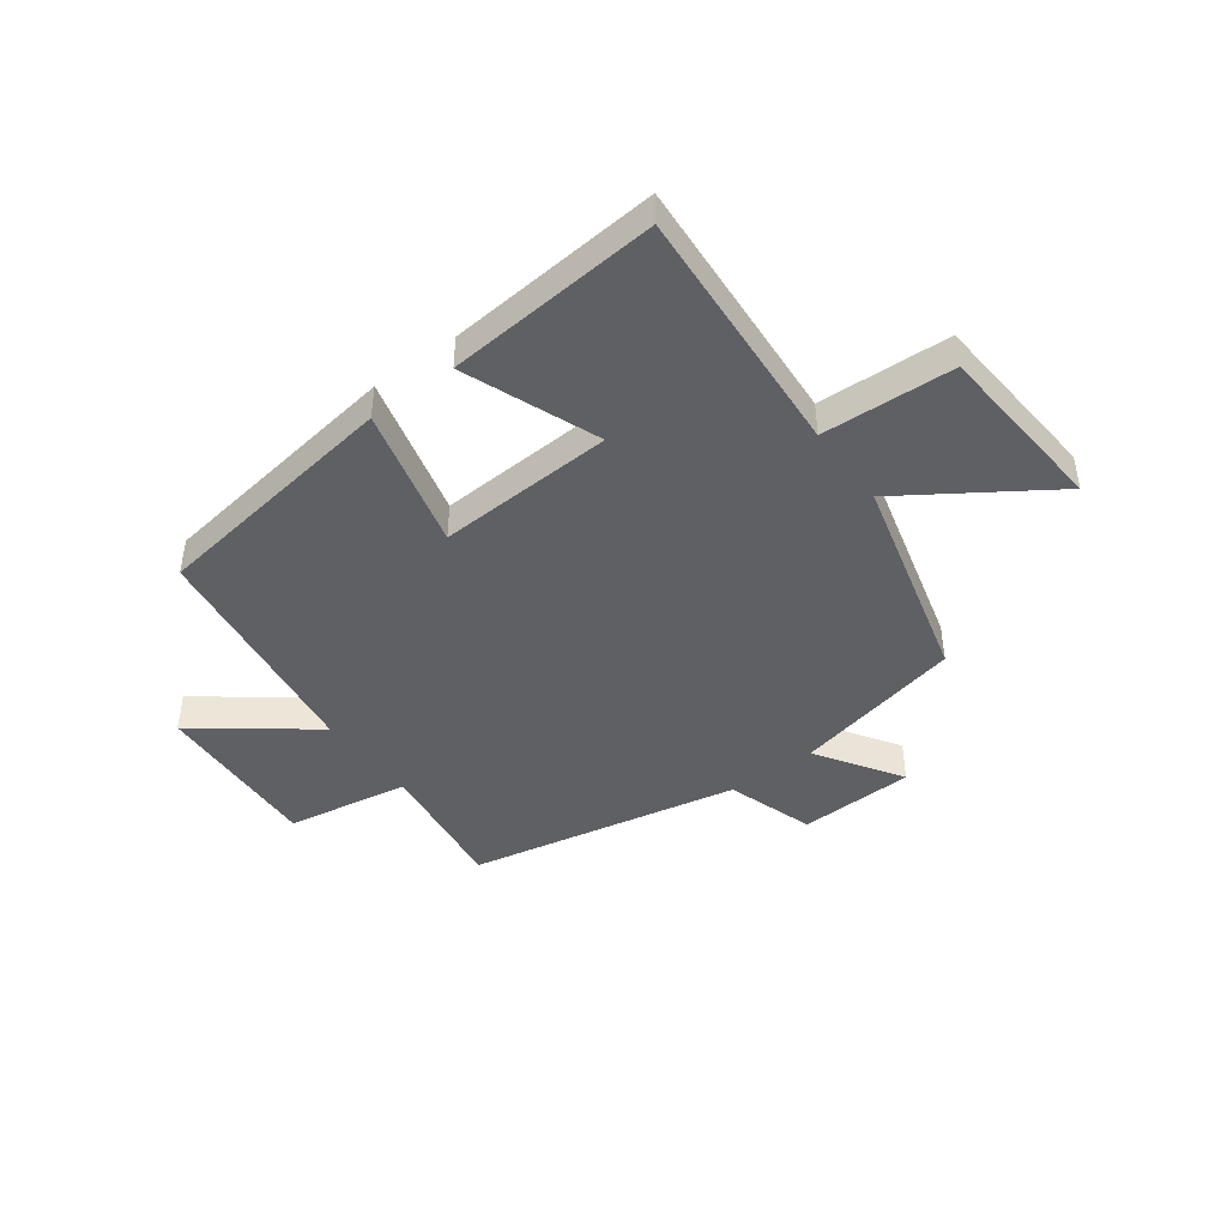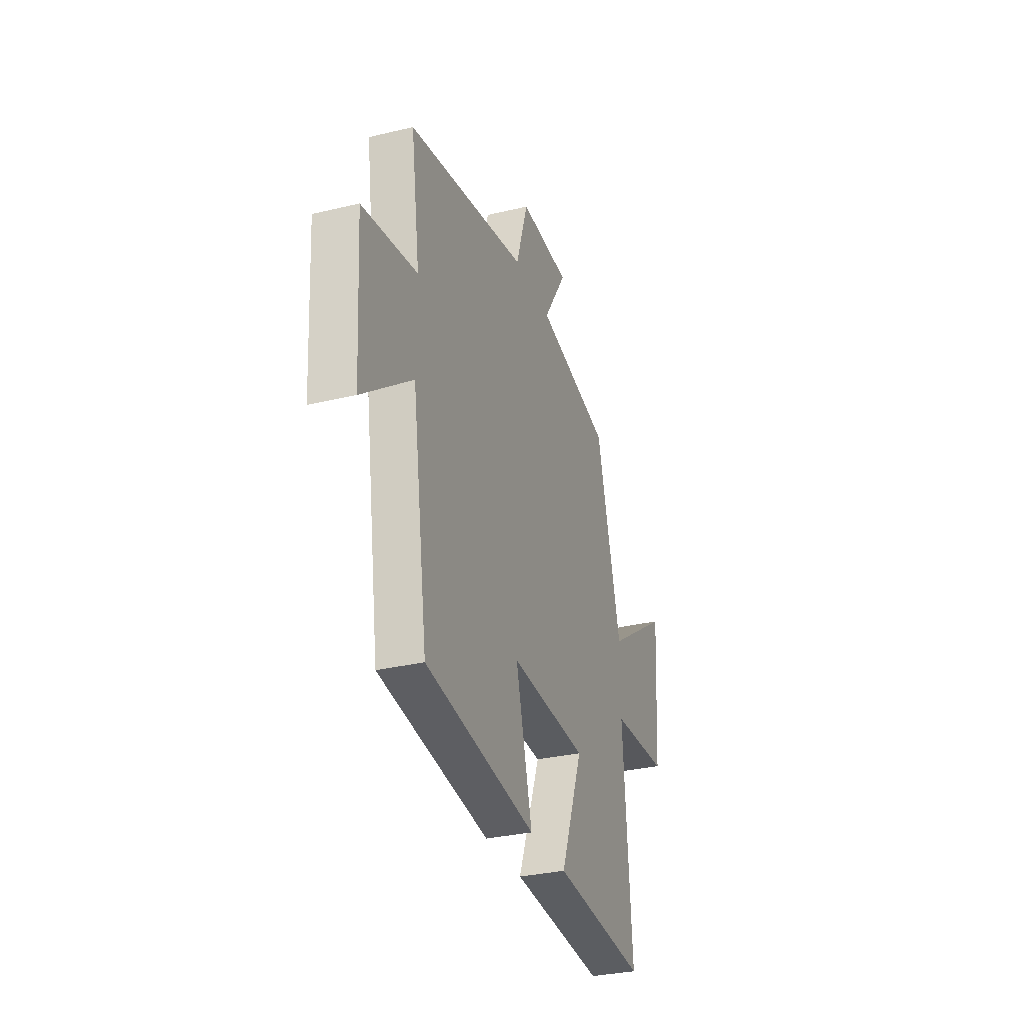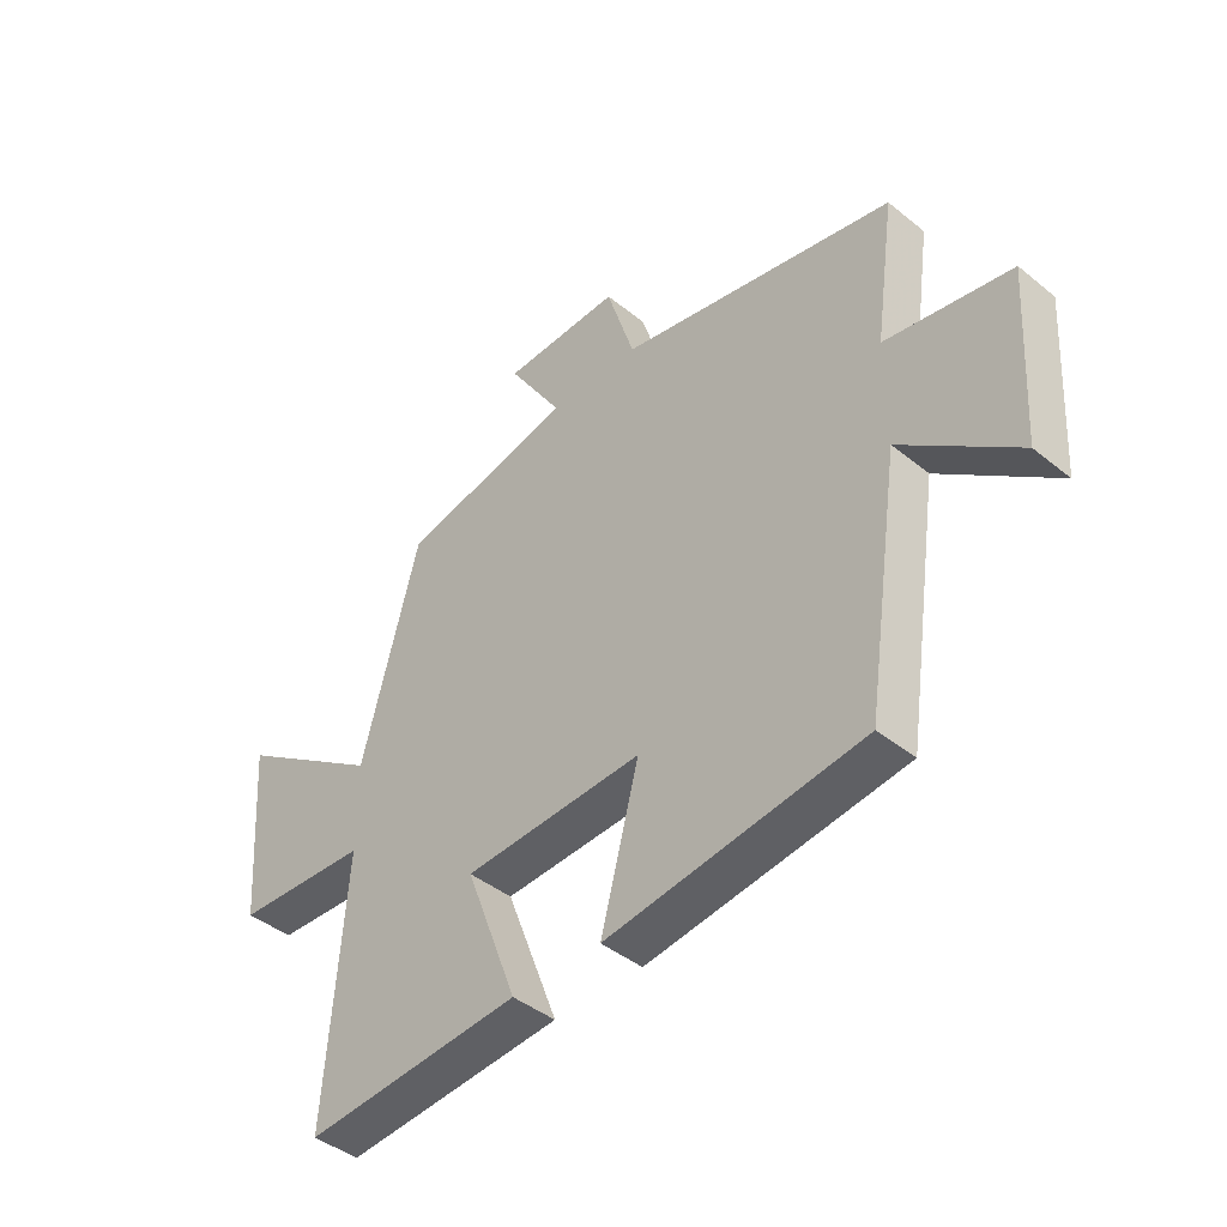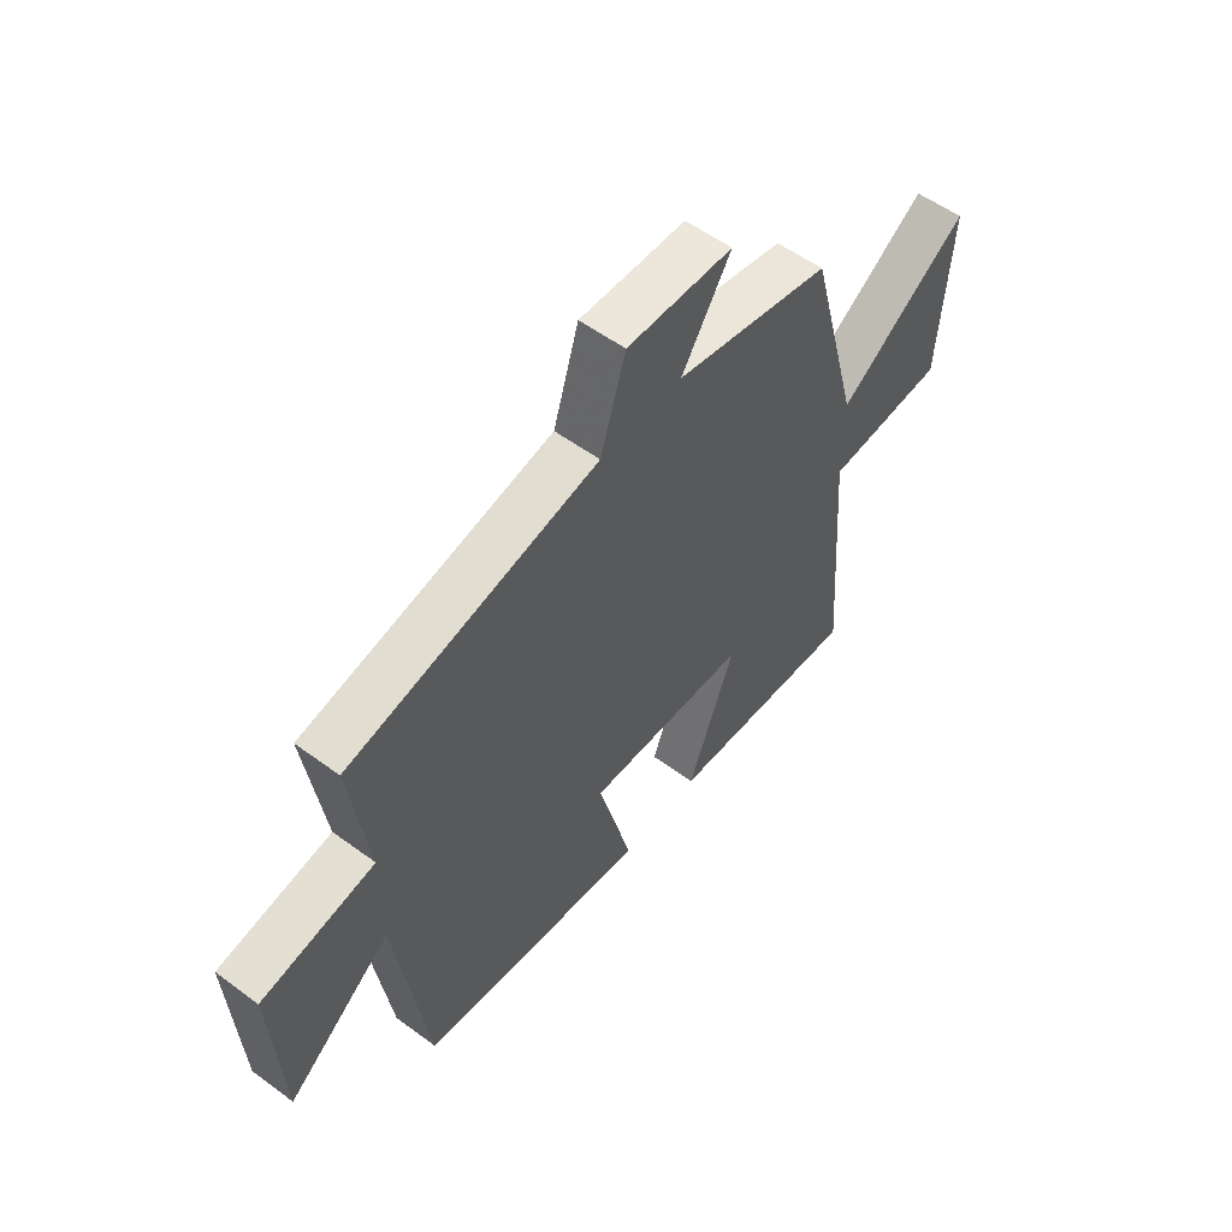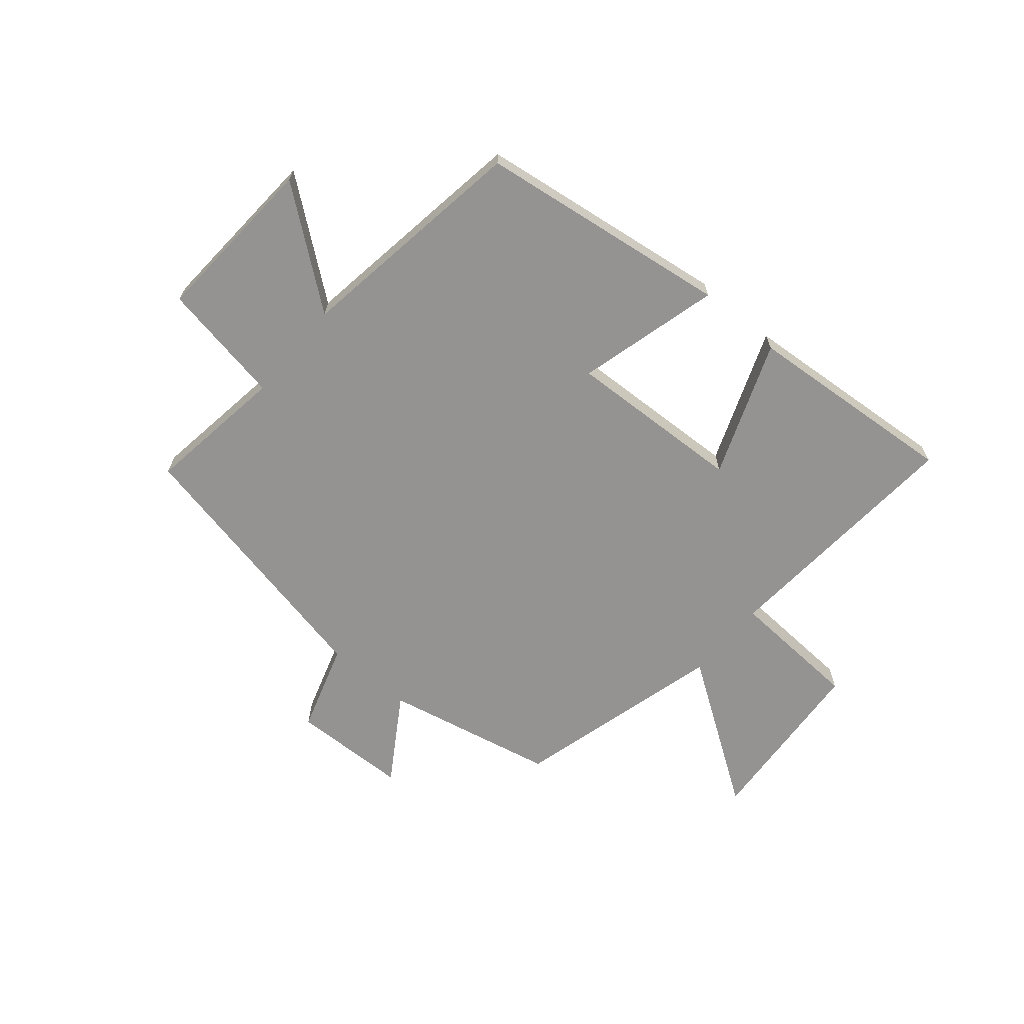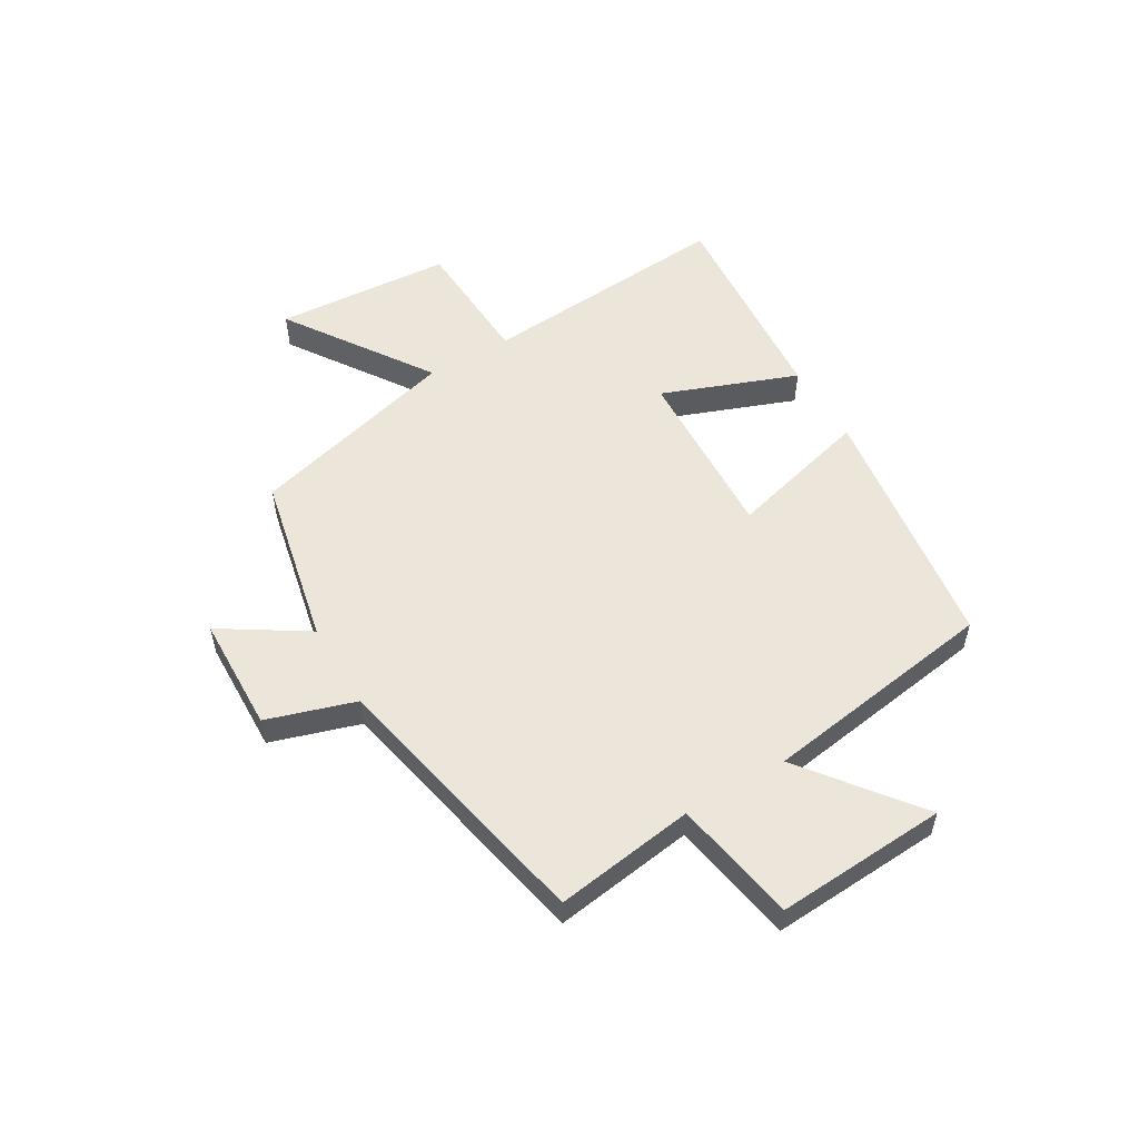
<metadata>
{"format":"obj","ext":"obj","renderer":"f3d","projection":"perspective","resolution":1024,"background":"white","views":[{"elev":-44.0,"azim":-143.1,"up":"+Y"},{"elev":-31.3,"azim":108.9,"up":"+Z"},{"elev":-42.6,"azim":46.1,"up":"+Z"},{"elev":55.0,"azim":127.9,"up":"+Z"},{"elev":-66.8,"azim":139.8,"up":"+Y"},{"elev":54.3,"azim":59.4,"up":"+Y"}]}
</metadata>
<code>
v 0.535 0.07 0.402
v 0.5 0.07 0.157
v 0.717 0.07 0.119
v 0.699 0.07 -0.181
v 0.5 0.07 -0.027
v 0.439 0.07 -0.439
v -0.004 0.07 -0.5
v 0.062 0.07 -0.25
v -0.248 0.07 -0.264
v -0.158 0.07 -0.5
v -0.533 0.07 -0.53
v -0.5 0.07 -0.086
v -0.731 0.07 -0.074
v -0.753 0.07 0.236
v -0.5 0.07 0.066
v -0.401 0.07 0.435
v -0.101 0.07 0.5
v -0.196 0.07 0.649
v 0.008 0.07 0.655
v 0.057 0.07 0.5
v 0.535 0 0.402
v 0.5 0 0.157
v 0.717 0 0.119
v 0.699 0 -0.181
v 0.5 0 -0.027
v 0.439 0 -0.439
v -0.004 0 -0.5
v 0.062 0 -0.25
v -0.248 0 -0.264
v -0.158 0 -0.5
v -0.533 0 -0.53
v -0.5 0 -0.086
v -0.731 0 -0.074
v -0.753 0 0.236
v -0.5 0 0.066
v -0.401 0 0.435
v -0.101 0 0.5
v -0.196 0 0.649
v 0.008 0 0.655
v 0.057 0 0.5
f 17 18 19 20
f 15 16 17 20
f 15 20 1 2
f 12 13 14 15
f 12 15 2 3
f 9 10 11 12
f 8 9 12 3
f 5 6 7 8
f 5 8 3
f 3 4 5
f 40 39 38 37
f 40 37 36 35
f 22 21 40 35
f 35 34 33 32
f 23 22 35 32
f 32 31 30 29
f 23 32 29 28
f 28 27 26 25
f 23 28 25
f 25 24 23
f 1 21 22 2
f 2 22 23 3
f 3 23 24 4
f 4 24 25 5
f 5 25 26 6
f 6 26 27 7
f 7 27 28 8
f 8 28 29 9
f 9 29 30 10
f 10 30 31 11
f 11 31 32 12
f 12 32 33 13
f 13 33 34 14
f 14 34 35 15
f 15 35 36 16
f 16 36 37 17
f 17 37 38 18
f 18 38 39 19
f 19 39 40 20
f 20 40 21 1

</code>
